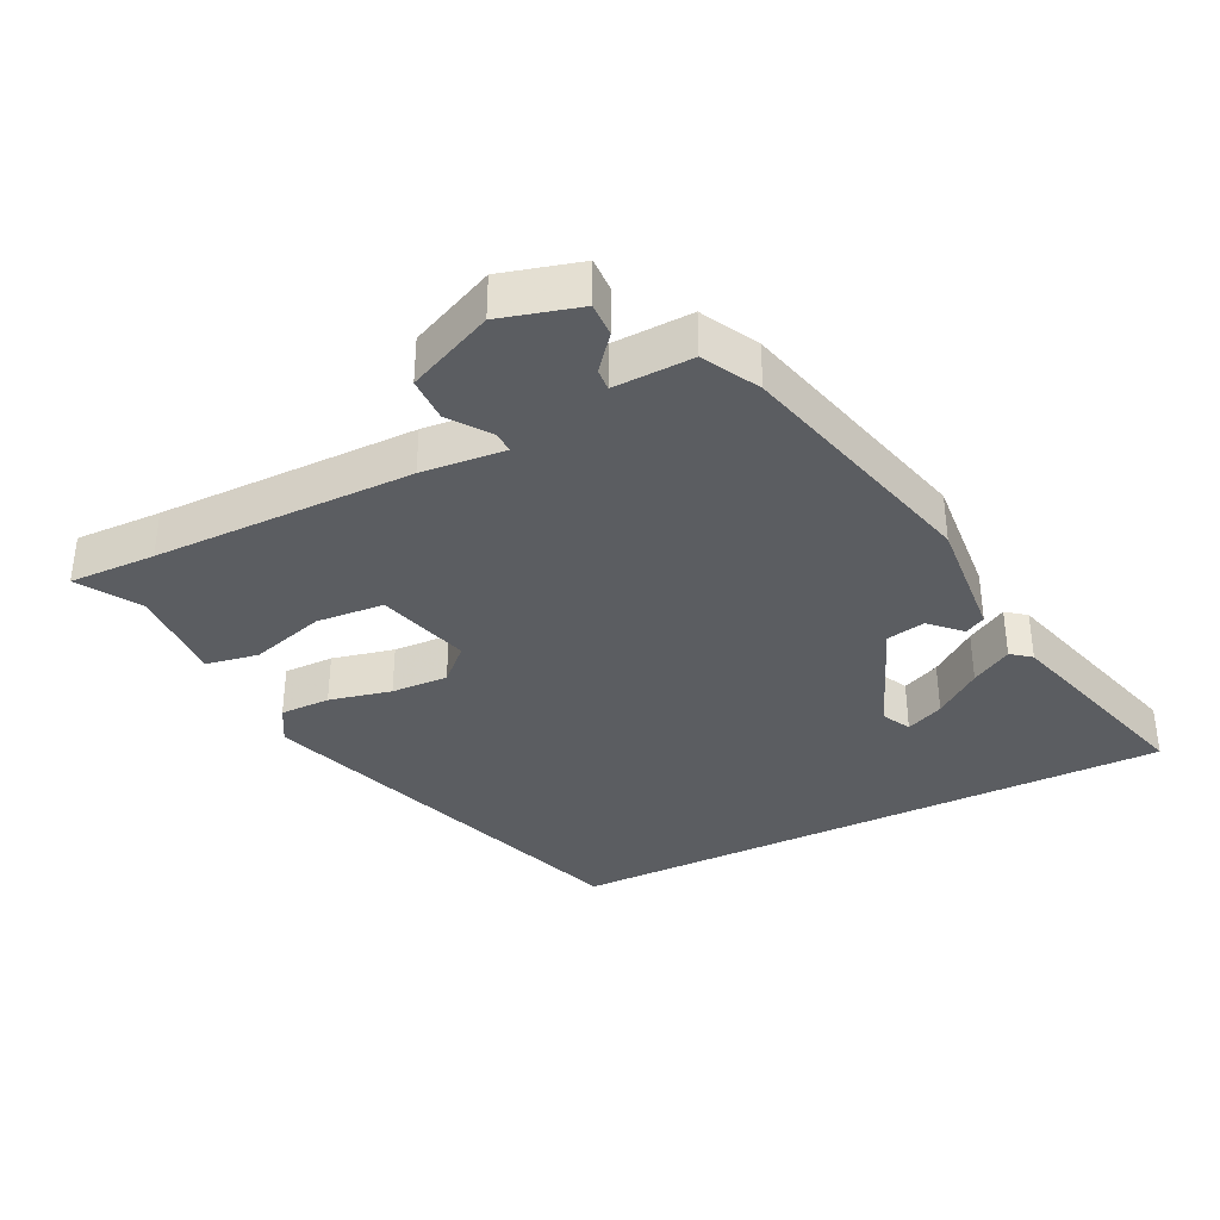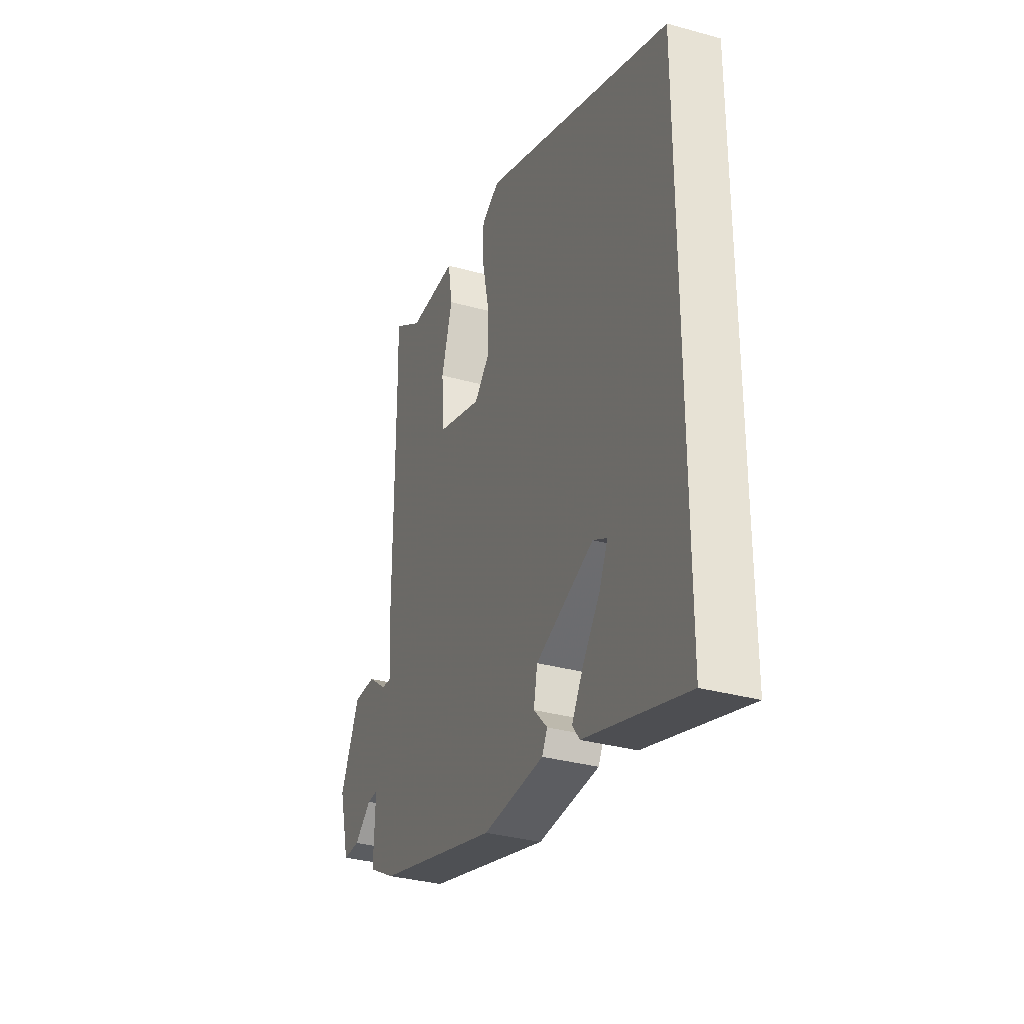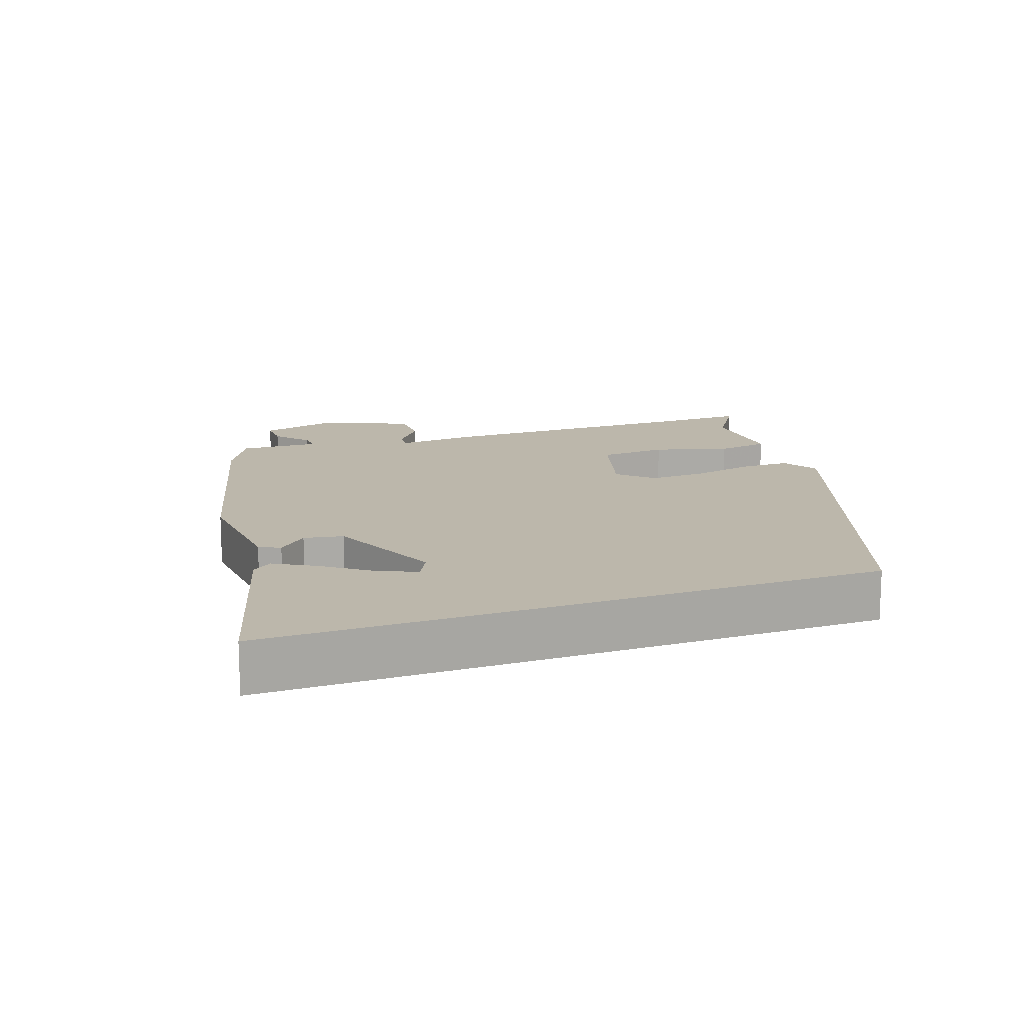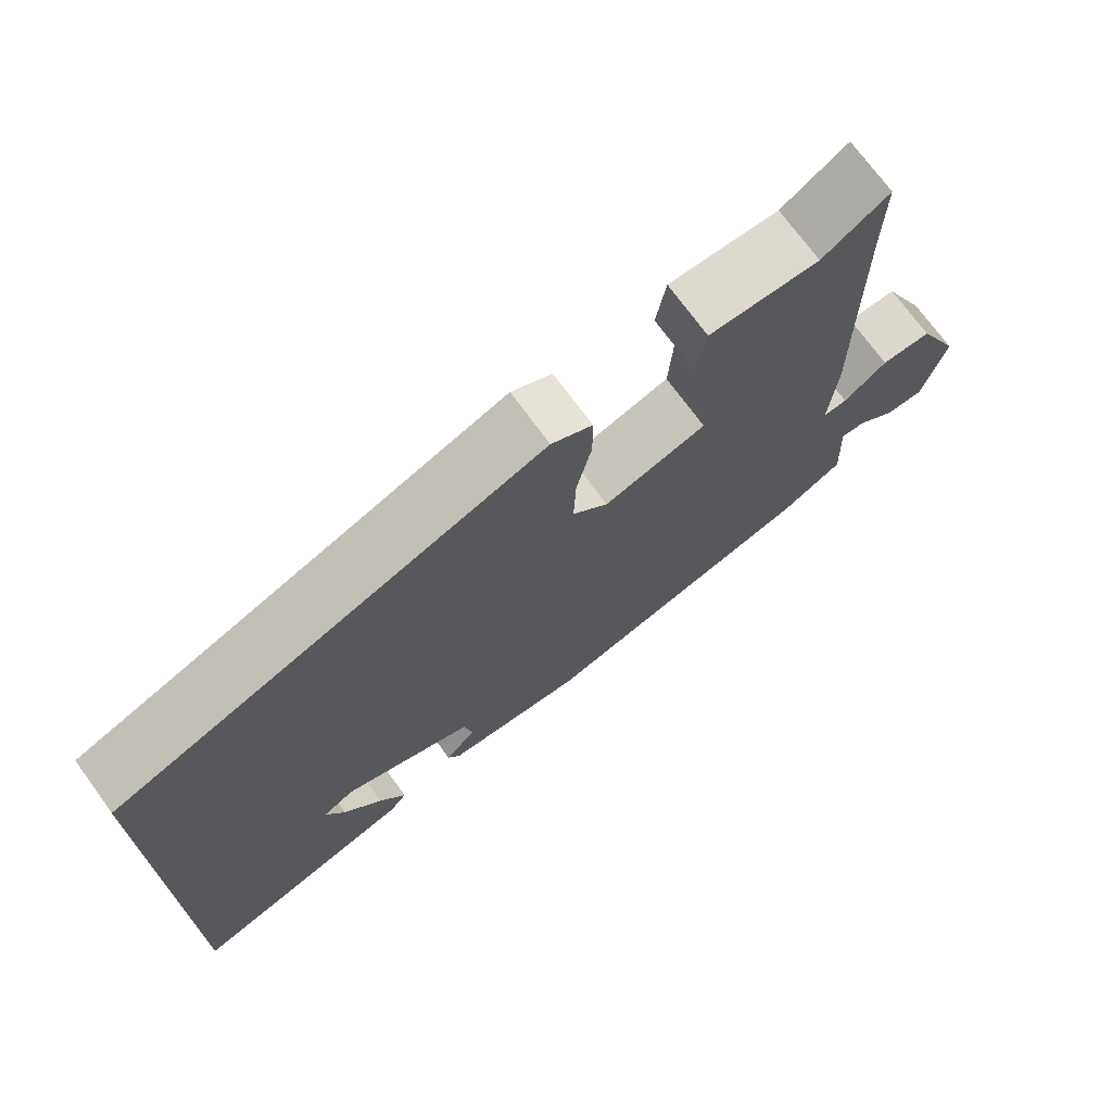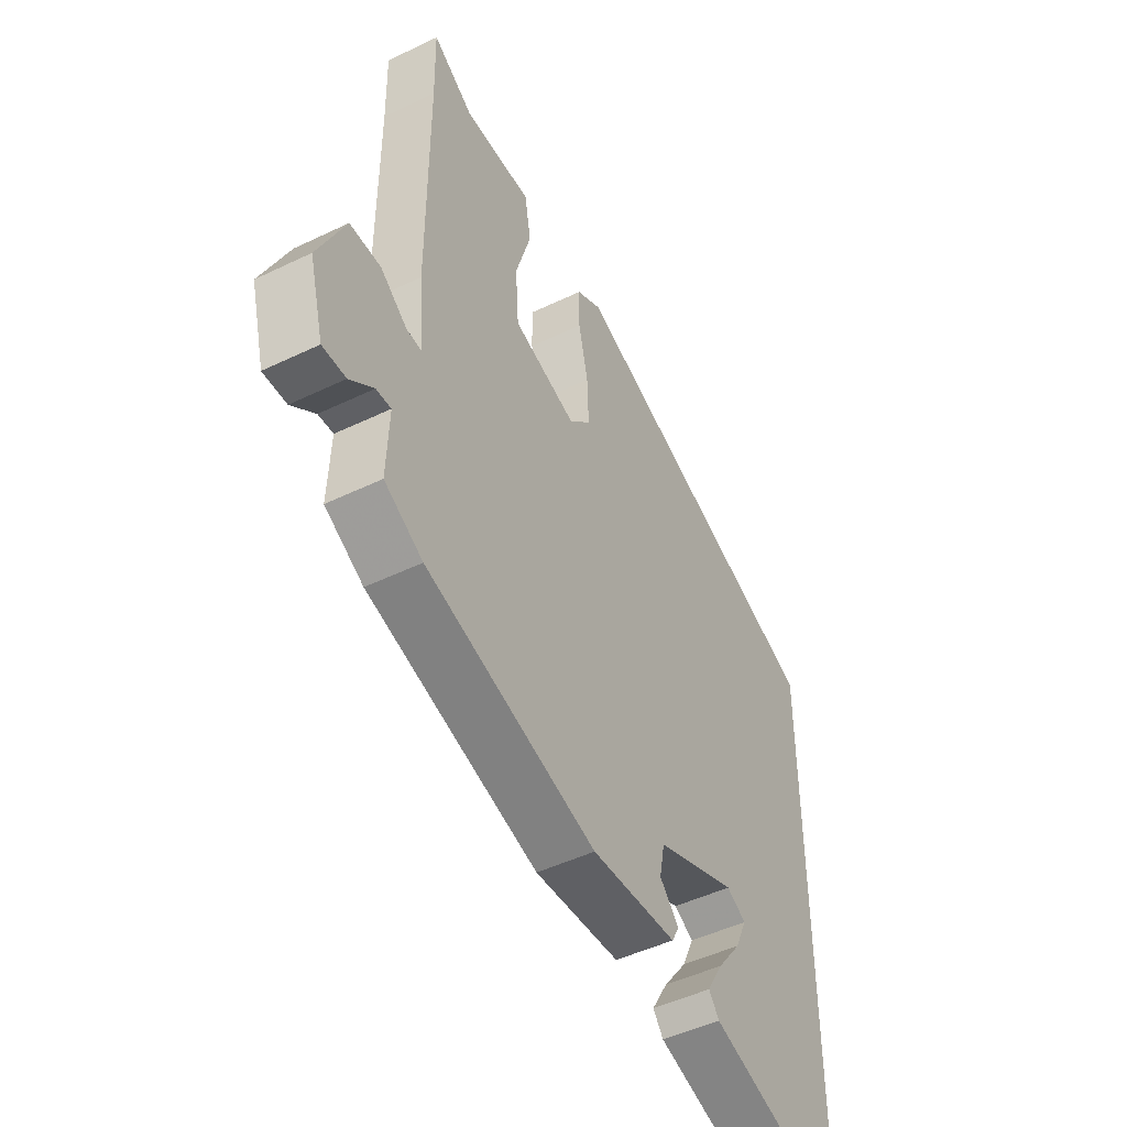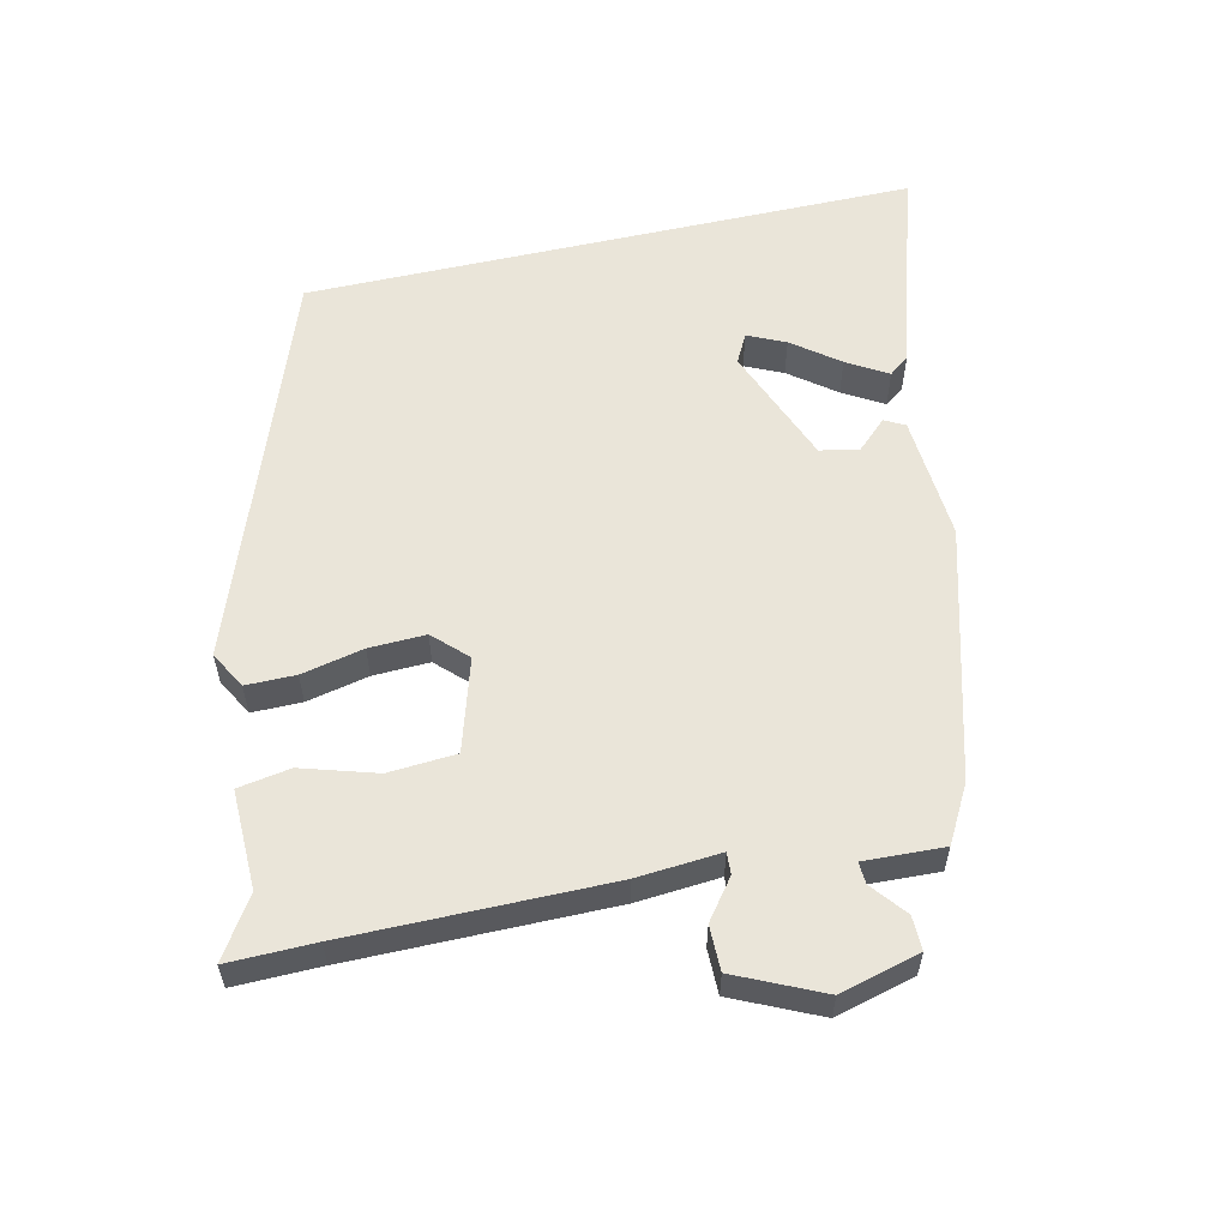
<metadata>
{"format":"obj","ext":"obj","renderer":"f3d","projection":"perspective","resolution":1024,"background":"white","views":[{"elev":-36.1,"azim":115.6,"up":"+Y"},{"elev":-32.9,"azim":-111.0,"up":"+Z"},{"elev":14.5,"azim":-110.3,"up":"+Y"},{"elev":72.4,"azim":-36.1,"up":"+Z"},{"elev":-48.0,"azim":118.4,"up":"+Z"},{"elev":57.9,"azim":77.2,"up":"+Y"}]}
</metadata>
<code>
v 0.501 0.07 0.555
v 0.499 0.07 0.428
v 0.5 0.07 0.047
v 0.49 0.07 -0.076
v 0.522 0.07 -0.074
v 0.579 0.07 -0.031
v 0.645 0.07 -0.031
v 0.703 0.07 -0.157
v 0.672 0.07 -0.274
v 0.622 0.07 -0.273
v 0.571 0.07 -0.232
v 0.539 0.07 -0.23
v 0.544 0.07 -0.347
v 0.462 0.07 -0.392
v 0.097 0.07 -0.491
v -0.086 0.07 -0.477
v -0.102 0.07 -0.447
v -0.061 0.07 -0.404
v -0.072 0.07 -0.347
v -0.245 0.07 -0.278
v -0.287 0.07 -0.3
v -0.262 0.07 -0.355
v -0.211 0.07 -0.422
v -0.176 0.07 -0.481
v -0.198 0.07 -0.51
v -0.5 0.07 -0.6
v -0.5 0.07 0.293
v 0.069 0.07 0.501
v 0.123 0.07 0.471
v 0.123 0.07 0.398
v 0.103 0.07 0.307
v 0.1 0.07 0.224
v 0.147 0.07 0.176
v 0.282 0.07 0.217
v 0.289 0.07 0.316
v 0.256 0.07 0.425
v 0.269 0.07 0.502
v 0.414 0.07 0.499
v 0.501 0 0.555
v 0.499 0 0.428
v 0.5 0 0.047
v 0.49 0 -0.076
v 0.522 0 -0.074
v 0.579 0 -0.031
v 0.645 0 -0.031
v 0.703 0 -0.157
v 0.672 0 -0.274
v 0.622 0 -0.273
v 0.571 0 -0.232
v 0.539 0 -0.23
v 0.544 0 -0.347
v 0.462 0 -0.392
v 0.097 0 -0.491
v -0.086 0 -0.477
v -0.102 0 -0.447
v -0.061 0 -0.404
v -0.072 0 -0.347
v -0.245 0 -0.278
v -0.287 0 -0.3
v -0.262 0 -0.355
v -0.211 0 -0.422
v -0.176 0 -0.481
v -0.198 0 -0.51
v -0.5 0 -0.6
v -0.5 0 0.293
v 0.069 0 0.501
v 0.123 0 0.471
v 0.123 0 0.398
v 0.103 0 0.307
v 0.1 0 0.224
v 0.147 0 0.176
v 0.282 0 0.217
v 0.289 0 0.316
v 0.256 0 0.425
v 0.269 0 0.502
v 0.414 0 0.499
f 35 36 37 38
f 34 35 38 1
f 28 29 30 31
f 28 31 32
f 27 28 32
f 22 23 24 25
f 21 22 25 26
f 15 16 17 18
f 15 18 19
f 12 13 14 15
f 12 15 19
f 8 9 10 11
f 8 11 12
f 5 6 7 8
f 4 5 8 12
f 2 3 4
f 34 1 2 4
f 33 34 4 12
f 21 26 27
f 20 21 27 32
f 20 32 33
f 12 19 20 33
f 76 75 74 73
f 39 76 73 72
f 69 68 67 66
f 70 69 66
f 70 66 65
f 63 62 61 60
f 64 63 60 59
f 56 55 54 53
f 57 56 53
f 53 52 51 50
f 57 53 50
f 49 48 47 46
f 50 49 46
f 46 45 44 43
f 50 46 43 42
f 42 41 40
f 42 40 39 72
f 50 42 72 71
f 65 64 59
f 70 65 59 58
f 71 70 58
f 71 58 57 50
f 1 39 40 2
f 2 40 41 3
f 3 41 42 4
f 4 42 43 5
f 5 43 44 6
f 6 44 45 7
f 7 45 46 8
f 8 46 47 9
f 9 47 48 10
f 10 48 49 11
f 11 49 50 12
f 12 50 51 13
f 13 51 52 14
f 14 52 53 15
f 15 53 54 16
f 16 54 55 17
f 17 55 56 18
f 18 56 57 19
f 19 57 58 20
f 20 58 59 21
f 21 59 60 22
f 22 60 61 23
f 23 61 62 24
f 24 62 63 25
f 25 63 64 26
f 26 64 65 27
f 27 65 66 28
f 28 66 67 29
f 29 67 68 30
f 30 68 69 31
f 31 69 70 32
f 32 70 71 33
f 33 71 72 34
f 34 72 73 35
f 35 73 74 36
f 36 74 75 37
f 37 75 76 38
f 38 76 39 1

</code>
